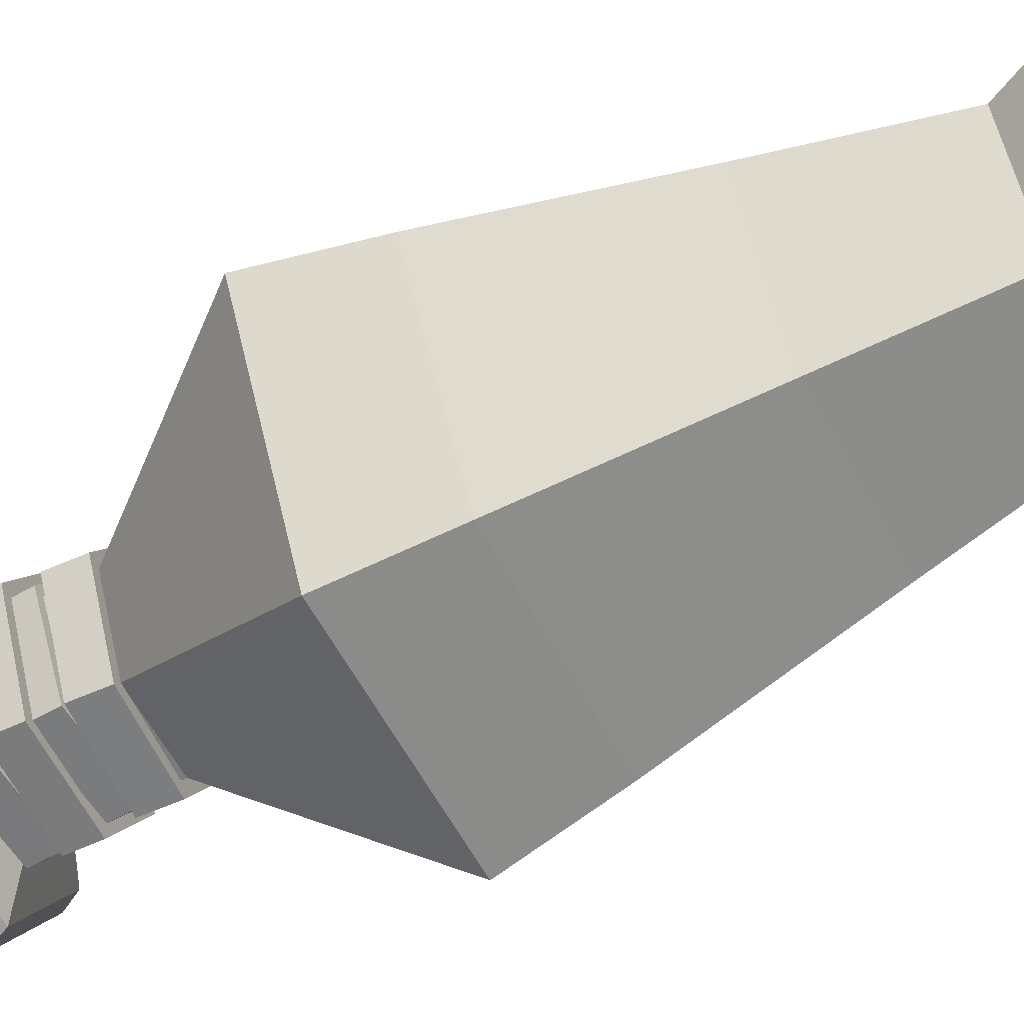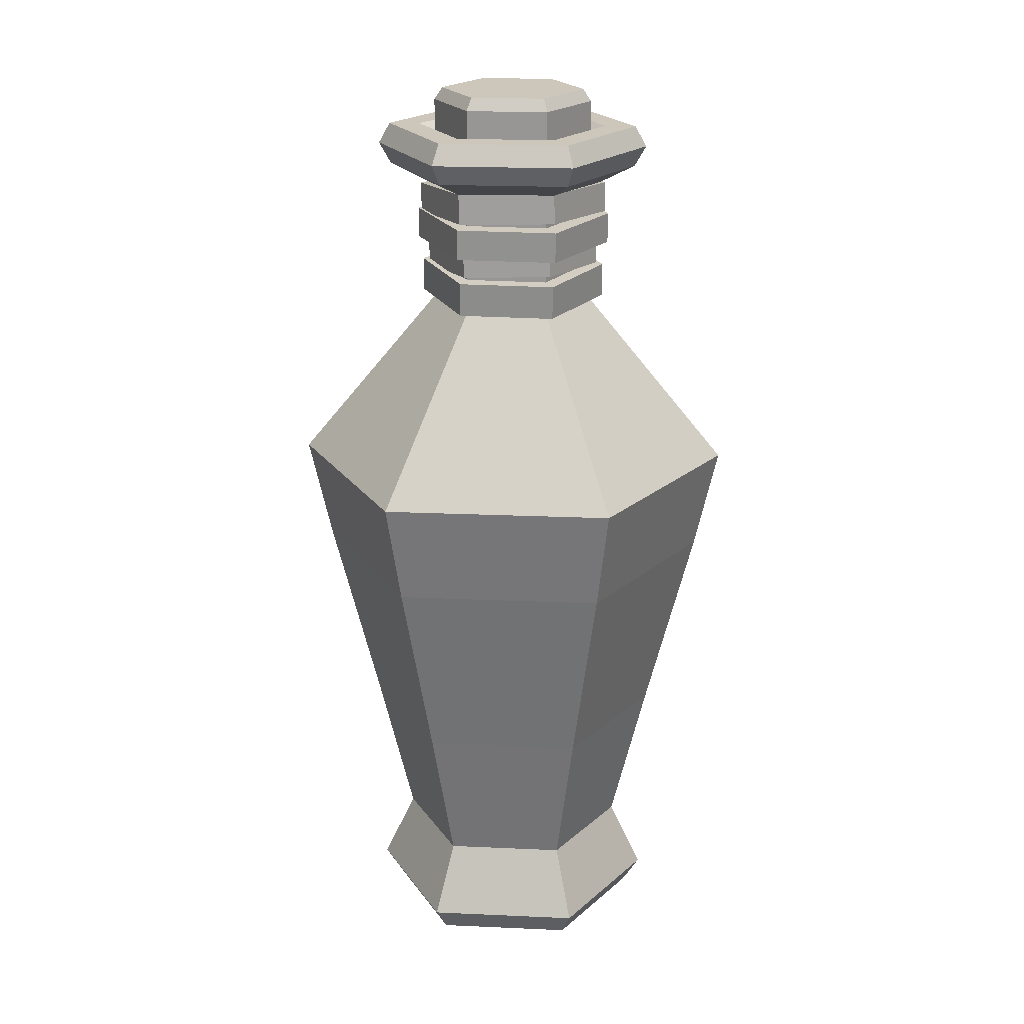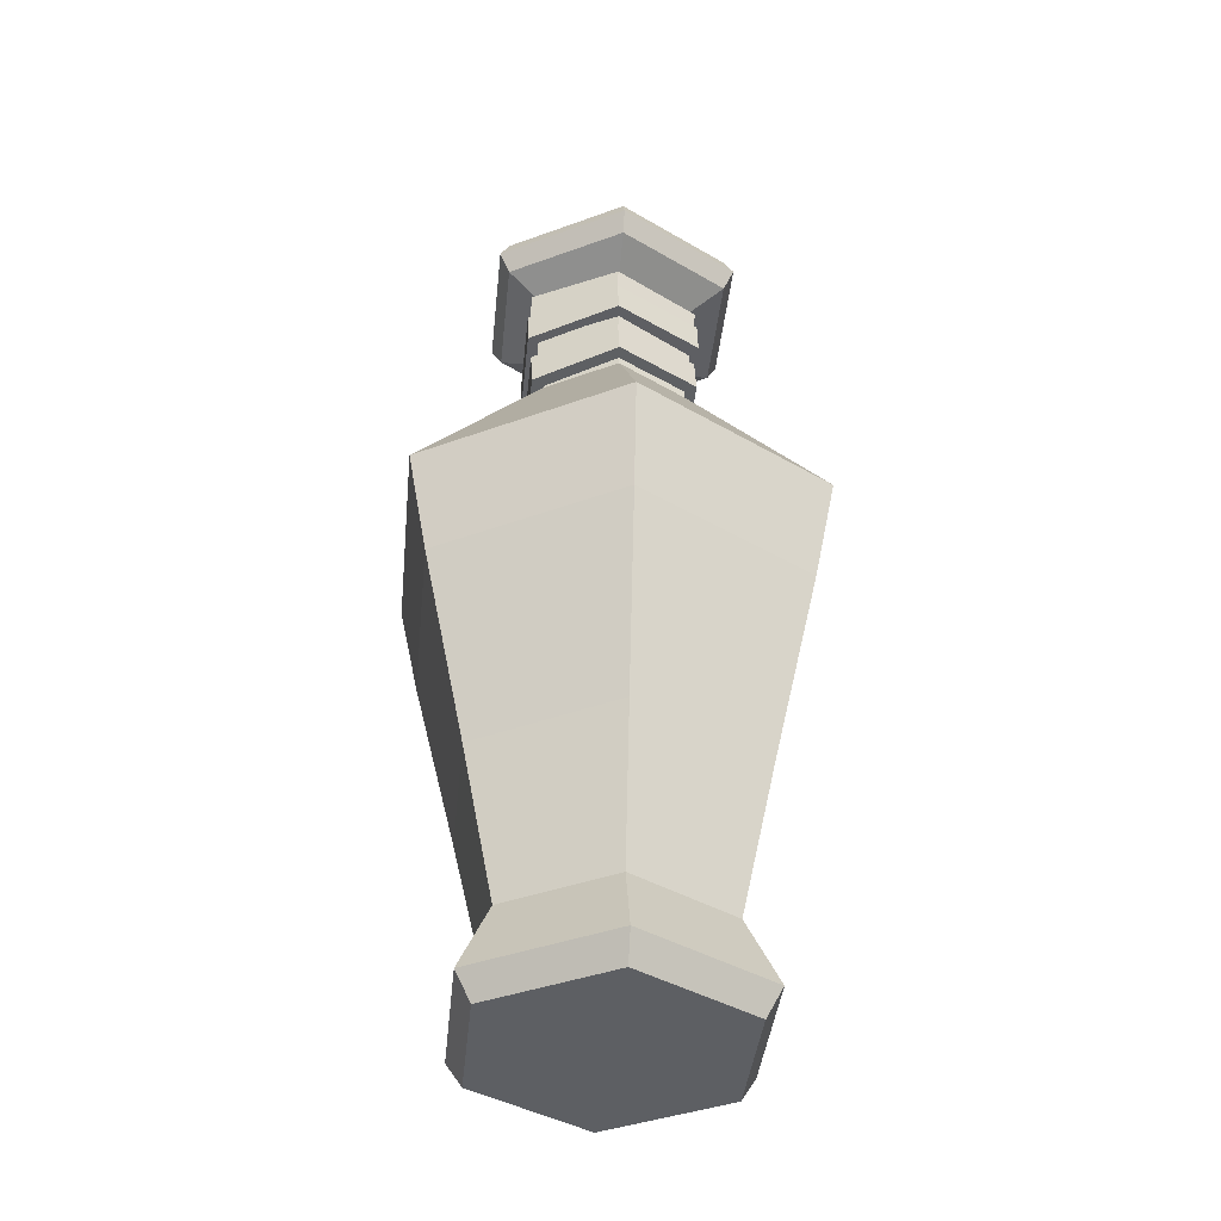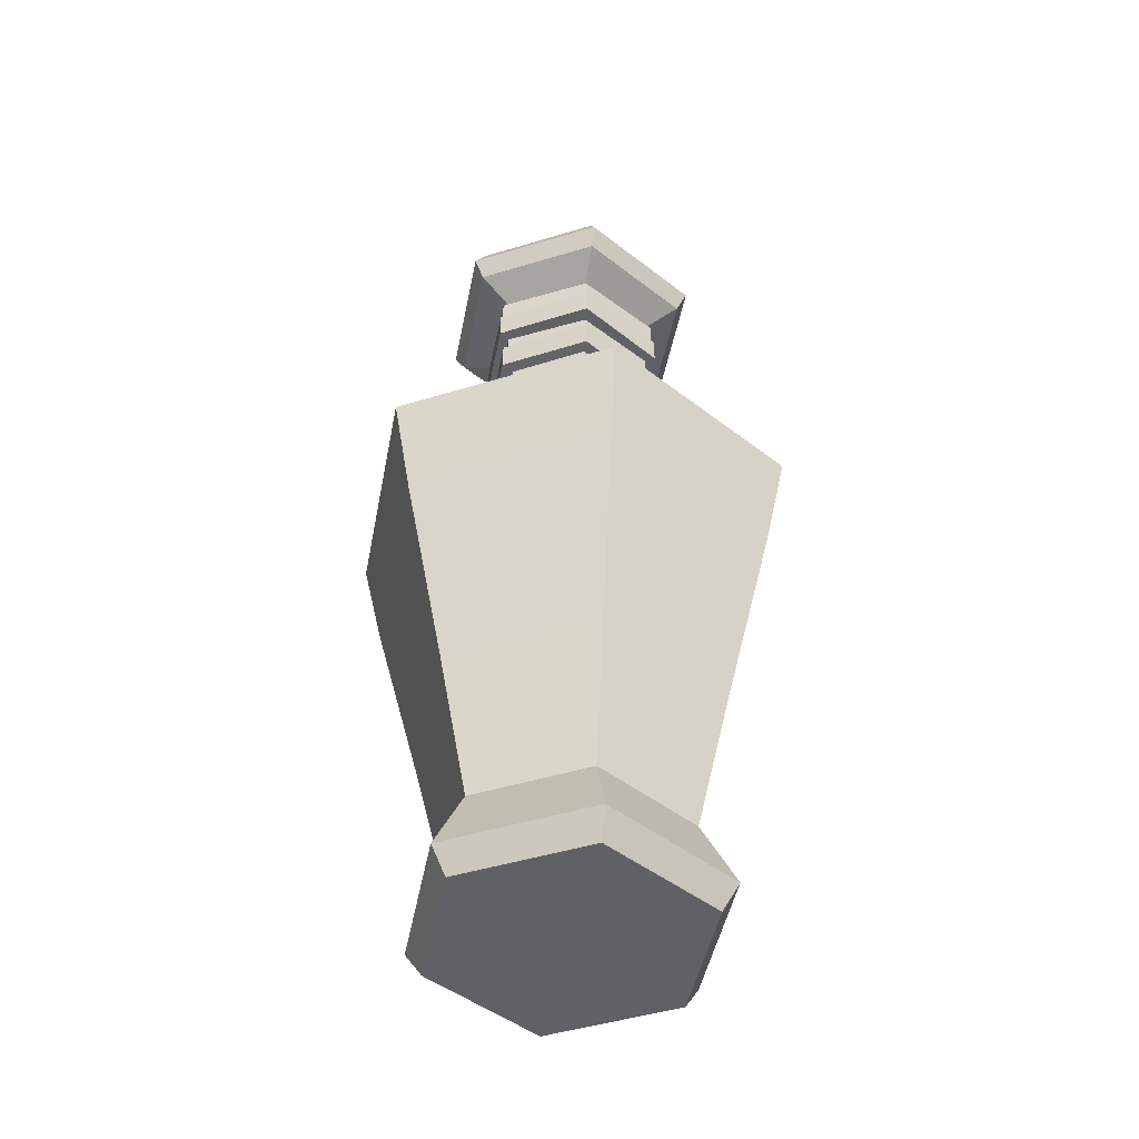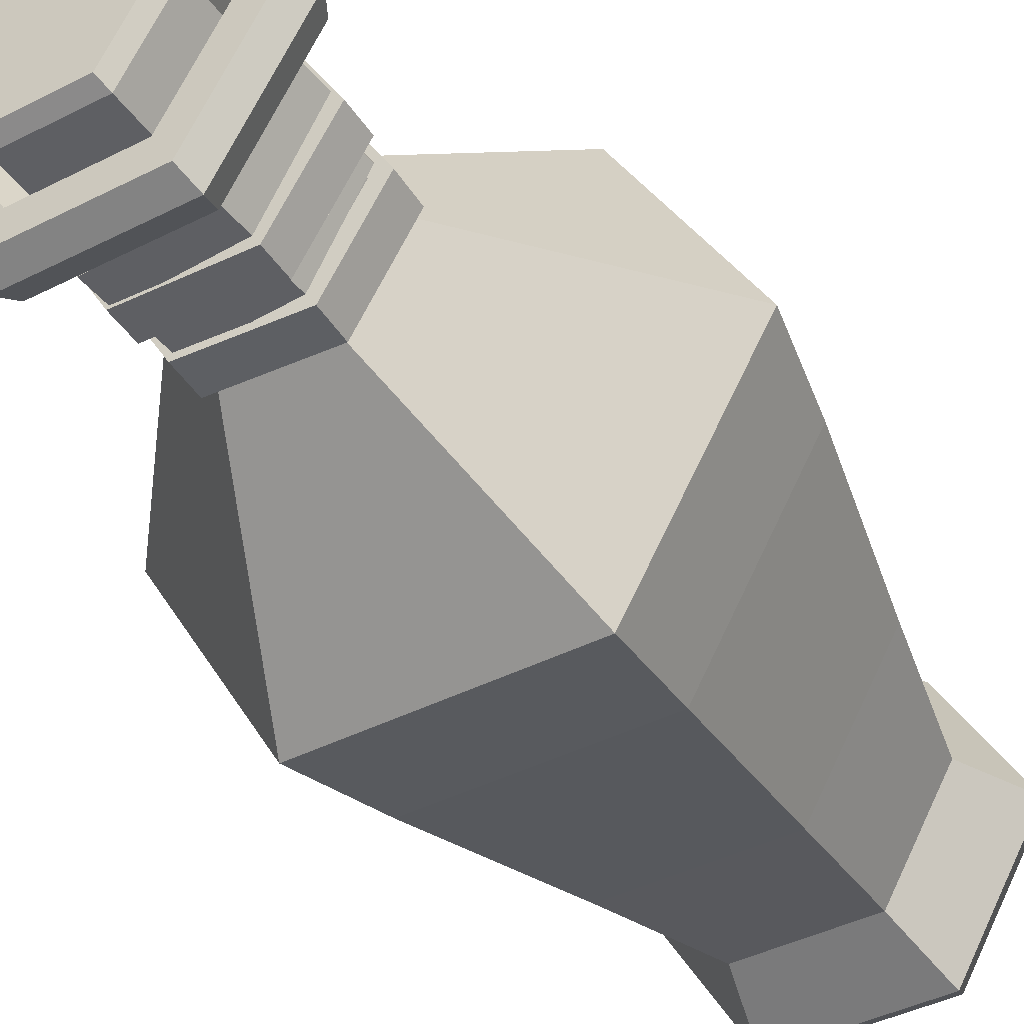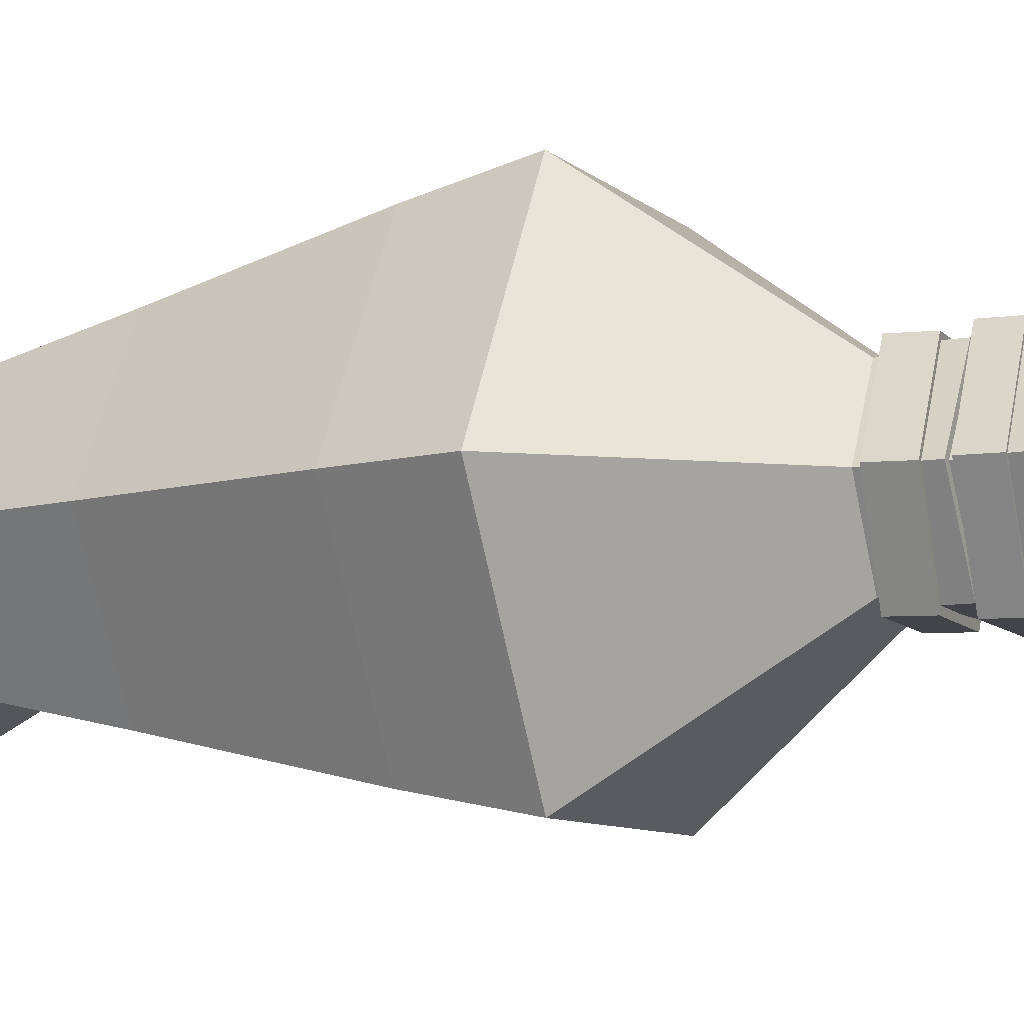
<metadata>
{"format":"obj","ext":"obj","renderer":"f3d","projection":"perspective","resolution":1024,"background":"white","views":[{"elev":-58.3,"azim":-62.4,"up":"+Z"},{"elev":21.5,"azim":-115.5,"up":"+Y"},{"elev":-40.3,"azim":24.2,"up":"+Y"},{"elev":-47.6,"azim":78.9,"up":"+Y"},{"elev":-41.1,"azim":-148.1,"up":"+Z"},{"elev":-8.2,"azim":114.8,"up":"+Z"}]}
</metadata>
<code>
o Blue_Potion_8(String+Label)_Cylinder.022
v -0.01327 0.1545 -0.02279
v -0.01474 0.1501 -0.02534
v -0.02649 0.1545 0.000103
v -0.02943 0.1501 0.000103
v -0.01327 0.1545 0.023
v -0.01474 0.1501 0.02555
v 0.01317 0.1545 0.023
v 0.01464 0.1501 0.02555
v 0.02639 0.1545 0.000103
v 0.02933 0.1501 0.000103
v 0.01317 0.1545 -0.02279
v 0.01464 0.1501 -0.02534
v -0.01474 0.1321 -0.02534
v -0.02943 0.1321 0.000103
v 0.01464 0.1321 -0.02534
v -0.01474 0.1321 0.02555
v 0.01464 0.1321 0.02555
v 0.02933 0.1321 0.000103
v -0.02209 0.1321 0.01283
v 0.02199 0.1321 -0.01262
v -0.0213 -0.1504 -0.03712
v 0.02156 -0.1504 -0.03712
v 0.04299 -0.1504 -4e-06
v 0.02156 -0.1504 0.03711
v -0.0213 -0.1504 0.03711
v -0.04272 -0.1504 -4e-06
v -0.041 0.01118 -0.07125
v 0.02544 0.1335 -0.04383
v -0.05047 0.1335 -4e-06
v 0.04127 0.01118 -0.07125
v 0.02544 0.1335 0.04382
v 0.0824 0.01118 -4e-06
v -0.02517 0.1335 0.04382
v 0.04127 0.01118 0.07124
v 0.05074 0.1335 -4e-06
v -0.041 0.01118 0.07124
v -0.02517 0.1335 -0.04383
v -0.08213 0.01118 -4e-06
v -0.04627 0.141 -4e-06
v -0.02307 0.141 0.04018
v 0.02333 0.141 0.04018
v 0.04653 0.141 -4e-06
v 0.02333 0.141 -0.04019
v -0.02307 0.141 -0.04019
v -0.02307 0.1261 -0.04019
v 0.02333 0.1261 -0.04019
v 0.04653 0.1261 -4e-06
v 0.02333 0.1261 0.04018
v -0.02307 0.1261 0.04018
v -0.04627 0.1261 -4e-06
v -0.02931 0.1178 -4e-06
v -0.01459 0.1178 0.02549
v 0.01486 0.1178 0.02549
v 0.02958 0.1178 -4e-06
v 0.01486 0.1178 -0.0255
v -0.01459 0.1178 -0.0255
v -0.01459 0.07515 -0.0255
v 0.01486 0.07515 -0.0255
v 0.02958 0.07515 -4e-06
v 0.01486 0.07515 0.02549
v -0.01459 0.07515 0.02549
v -0.02931 0.07515 -4e-06
v -0.03494 0.141 -4e-06
v -0.01741 0.141 0.03037
v 0.01767 0.141 0.03037
v 0.03521 0.141 -4e-06
v 0.01767 0.141 -0.03038
v -0.01741 0.141 -0.03038
v -0.0284 0.1359 -4e-06
v -0.01413 0.1359 0.02471
v 0.0144 0.1359 0.02471
v 0.02867 0.1359 -4e-06
v 0.0144 0.1359 -0.02472
v -0.01413 0.1359 -0.02472
v -0.02418 -0.1858 -0.04212
v -0.02731 -0.1762 -0.04755
v 0.02445 -0.1858 -0.04212
v 0.02758 -0.1762 -0.04755
v 0.04877 -0.1858 -4e-06
v 0.05503 -0.1762 -4e-06
v 0.02445 -0.1858 0.04211
v 0.02758 -0.1762 0.04754
v -0.02418 -0.1858 0.04211
v -0.02731 -0.1762 0.04754
v -0.0485 -0.1858 -4e-06
v -0.05477 -0.1762 -4e-06
v -0.02786 -0.09656 -0.0485
v -0.0368 -0.02626 -0.06398
v 0.03707 -0.02626 -0.06398
v 0.02813 -0.09656 -0.0485
v -0.05586 -0.09656 -4e-06
v -0.07373 -0.02626 -4e-06
v 0.074 -0.02626 -4e-06
v 0.05613 -0.09656 -4e-06
v 0.03707 -0.02626 0.06397
v 0.02813 -0.09656 0.04849
v -0.0368 -0.02626 0.06397
v -0.02786 -0.09656 0.04849
v -0.05527 -0.02626 0.03198
v -0.04186 -0.09656 0.02424
v 0.05554 -0.02626 0.03198
v 0.04213 -0.09656 0.02424
v -0.02869 0.11 -6.7e-05
v -0.01493 0.1089 0.02384
v 0.01264 0.1073 0.02384
v 0.02644 0.1068 -6.6e-05
v 0.01267 0.1079 -0.02397
v -0.0149 0.1095 -0.02397
v -0.02807 0.1208 5.8e-05
v -0.01431 0.1197 0.02397
v 0.01326 0.1181 0.02397
v 0.02705 0.1176 5.9e-05
v 0.01329 0.1187 -0.02385
v -0.01427 0.1202 -0.02385
v -0.03623 0.1104 -6.7e-05
v -0.0187 0.109 0.03038
v 0.0164 0.107 0.03038
v 0.03397 0.1064 -6.6e-05
v 0.01644 0.1077 -0.03051
v -0.01866 0.1097 -0.03051
v -0.03561 0.1212 5.8e-05
v -0.01808 0.1198 0.03051
v 0.01702 0.1178 0.03051
v 0.03459 0.1172 5.8e-05
v 0.01706 0.1185 -0.03039
v -0.01804 0.1205 -0.03039
v -0.02908 0.09637 3.9e-05
v -0.01485 0.097 0.02469
v 0.0136 0.09797 0.02468
v 0.02783 0.09832 1.7e-05
v 0.01359 0.09769 -0.02463
v -0.01486 0.09672 -0.02462
v -0.02946 0.1075 -2.5e-05
v -0.01523 0.1081 0.02463
v 0.01322 0.1091 0.02461
v 0.02744 0.1095 -4.7e-05
v 0.01321 0.1088 -0.0247
v -0.01524 0.1079 -0.02469
v -0.03686 0.0961 4.2e-05
v -0.01874 0.0969 0.03143
v 0.0175 0.09815 0.03142
v 0.03561 0.09859 1.4e-05
v 0.01748 0.09779 -0.03138
v -0.01875 0.09654 -0.03136
v -0.03725 0.1072 -2.2e-05
v -0.01912 0.108 0.03137
v 0.01711 0.1093 0.03136
v 0.03523 0.1097 -5e-05
v 0.0171 0.1089 -0.03144
v -0.01913 0.1077 -0.03143
v -0.02588 0.08941 -4e-06
v -0.01327 0.08866 0.02188
v 0.01196 0.08717 0.02188
v 0.02457 0.08642 -4e-06
v 0.01196 0.08717 -0.02189
v -0.01327 0.08866 -0.02189
v -0.02529 0.09929 -4e-06
v -0.01268 0.09854 0.02188
v 0.01254 0.09704 0.02188
v 0.02515 0.09629 -4e-06
v 0.01254 0.09704 -0.02189
v -0.01268 0.09854 -0.02189
v -0.03277 0.08983 -4e-06
v -0.01671 0.08887 0.02786
v 0.0154 0.08696 0.02786
v 0.03146 0.086 -4e-06
v 0.0154 0.08696 -0.02787
v -0.01671 0.08887 -0.02787
v -0.03219 0.0997 -4e-06
v -0.01613 0.09875 0.02786
v 0.01599 0.09684 0.02786
v 0.03205 0.09588 -4e-06
v 0.01599 0.09684 -0.02787
v -0.01613 0.09875 -0.02787
v -0.02717 0.07468 0.000147
v -0.01364 0.07601 0.02363
v 0.01344 0.07772 0.0236
v 0.02699 0.07809 9.9e-05
v 0.01346 0.07676 -0.02338
v -0.01362 0.07505 -0.02336
v -0.02794 0.08703 -0.000107
v -0.01442 0.08837 0.02337
v 0.01266 0.09007 0.02335
v 0.02621 0.09044 -0.000155
v 0.01269 0.08911 -0.02363
v -0.01439 0.0874 -0.02361
v -0.03457 0.07421 0.000153
v -0.01734 0.07591 0.03005
v 0.01714 0.07809 0.03002
v 0.0344 0.07856 9.2e-05
v 0.01717 0.07686 -0.02981
v -0.01732 0.07469 -0.02978
v -0.03535 0.08656 -0.000101
v -0.01812 0.08826 0.0298
v 0.01636 0.09044 0.02977
v 0.03362 0.09091 -0.000161
v 0.01639 0.08921 -0.03006
v -0.01809 0.08704 -0.03003
f 2 4 3 1
f 4 6 5 3
f 6 8 7 5
f 8 10 9 7
f 10 12 11 9
f 12 2 1 11
f 1 3 5 7 9 11
f 2 13 14 4
f 6 16 17 8
f 12 15 13 2
f 10 18 20 15 12
f 8 17 18 10
f 4 14 19 16 6
f 98 97 99 100
f 96 95 97 98
f 102 101 95 96
f 105 104 110 111
f 106 105 111 112
f 107 106 112 113
f 103 108 114 109
f 108 107 113 114
f 104 103 109 110
f 117 123 122 116
f 118 124 123 117
f 119 125 124 118
f 115 121 126 120
f 120 126 125 119
f 116 122 121 115
f 104 105 117 116
f 108 103 115 120
f 103 104 116 115
f 106 107 119 118
f 107 108 120 119
f 105 106 118 117
f 111 110 122 123
f 109 114 126 121
f 110 109 121 122
f 113 112 124 125
f 114 113 125 126
f 112 111 123 124
f 129 128 134 135
f 130 129 135 136
f 131 130 136 137
f 127 132 138 133
f 132 131 137 138
f 128 127 133 134
f 141 147 146 140
f 142 148 147 141
f 143 149 148 142
f 139 145 150 144
f 144 150 149 143
f 140 146 145 139
f 128 129 141 140
f 132 127 139 144
f 127 128 140 139
f 130 131 143 142
f 131 132 144 143
f 129 130 142 141
f 135 134 146 147
f 133 138 150 145
f 134 133 145 146
f 137 136 148 149
f 138 137 149 150
f 136 135 147 148
f 153 152 158 159
f 154 153 159 160
f 155 154 160 161
f 151 156 162 157
f 156 155 161 162
f 152 151 157 158
f 165 171 170 164
f 166 172 171 165
f 167 173 172 166
f 163 169 174 168
f 168 174 173 167
f 164 170 169 163
f 152 153 165 164
f 156 151 163 168
f 151 152 164 163
f 154 155 167 166
f 155 156 168 167
f 153 154 166 165
f 159 158 170 171
f 157 162 174 169
f 158 157 169 170
f 161 160 172 173
f 162 161 173 174
f 160 159 171 172
f 177 176 182 183
f 178 177 183 184
f 179 178 184 185
f 175 180 186 181
f 180 179 185 186
f 176 175 181 182
f 189 195 194 188
f 190 196 195 189
f 191 197 196 190
f 187 193 198 192
f 192 198 197 191
f 188 194 193 187
f 176 177 189 188
f 180 175 187 192
f 175 176 188 187
f 178 179 191 190
f 179 180 192 191
f 177 178 190 189
f 183 182 194 195
f 181 186 198 193
f 182 181 193 194
f 185 184 196 197
f 186 185 197 198
f 184 183 195 196
f 89 30 32 93
f 95 34 36 97
f 97 36 38 92 99
f 92 38 27 88
f 93 32 34 95 101
f 49 48 31 33
f 75 77 79 81 83 85
f 23 24 82 80
f 24 25 84 82
f 25 26 86 84
f 21 22 78 76
f 22 23 80 78
f 54 55 46 47
f 52 53 48 49
f 53 54 47 48
f 51 52 49 50
f 55 56 45 46
f 33 31 41 40
f 88 27 30 89
f 45 50 29 37
f 29 33 40 39
f 28 37 44 43
f 35 28 43 42
f 46 45 37 28
f 59 58 55 54
f 50 49 33 29
f 37 29 39 44
f 47 46 28 35
f 31 35 42 41
f 48 47 35 31
f 62 61 52 51
f 56 51 50 45
f 58 57 56 55
f 57 62 51 56
f 61 60 53 52
f 60 59 54 53
f 41 42 66 65
f 44 39 63 68
f 40 41 65 64
f 42 43 67 66
f 43 44 68 67
f 39 40 64 63
f 63 64 70 69
f 66 67 73 72
f 64 65 71 70
f 67 68 74 73
f 65 66 72 71
f 68 63 69 74
f 38 62 57 27
f 36 61 62 38
f 34 60 61 36
f 32 59 60 34
f 30 58 59 32
f 27 57 58 30
f 77 75 76 78
f 79 77 78 80
f 81 79 80 82
f 83 81 82 84
f 85 83 84 86
f 75 85 86 76
f 26 21 76 86
f 21 87 90 22
f 87 88 89 90
f 23 94 102 96 24
f 94 93 101 102
f 26 91 87 21
f 91 92 88 87
f 25 98 100 91 26
f 24 96 98 25
f 22 90 94 23
f 90 89 93 94
f 100 99 92 91

</code>
